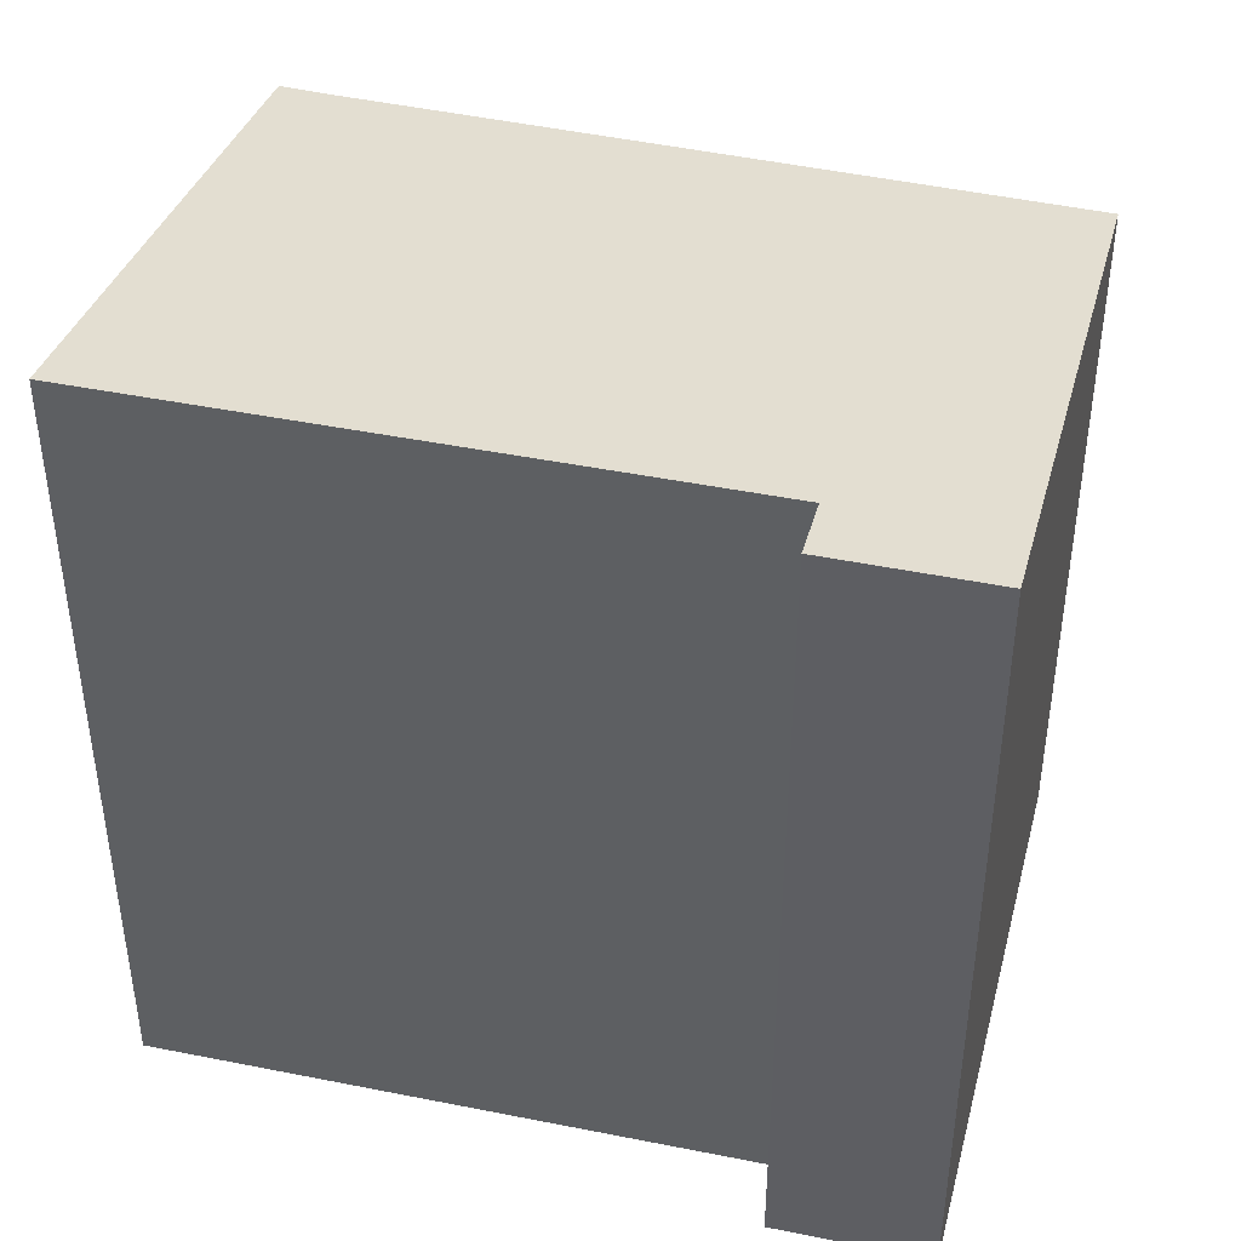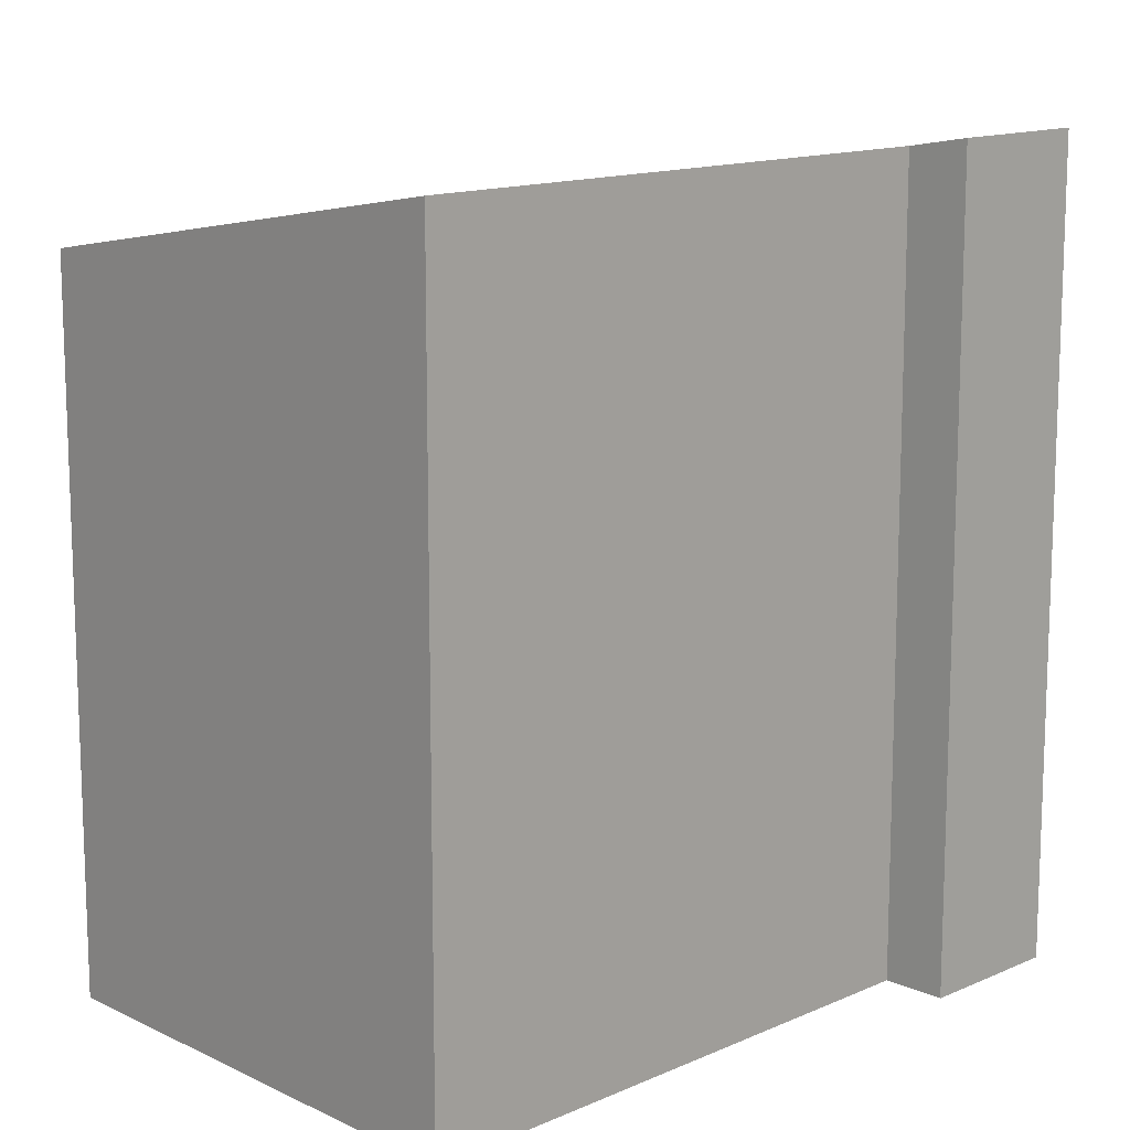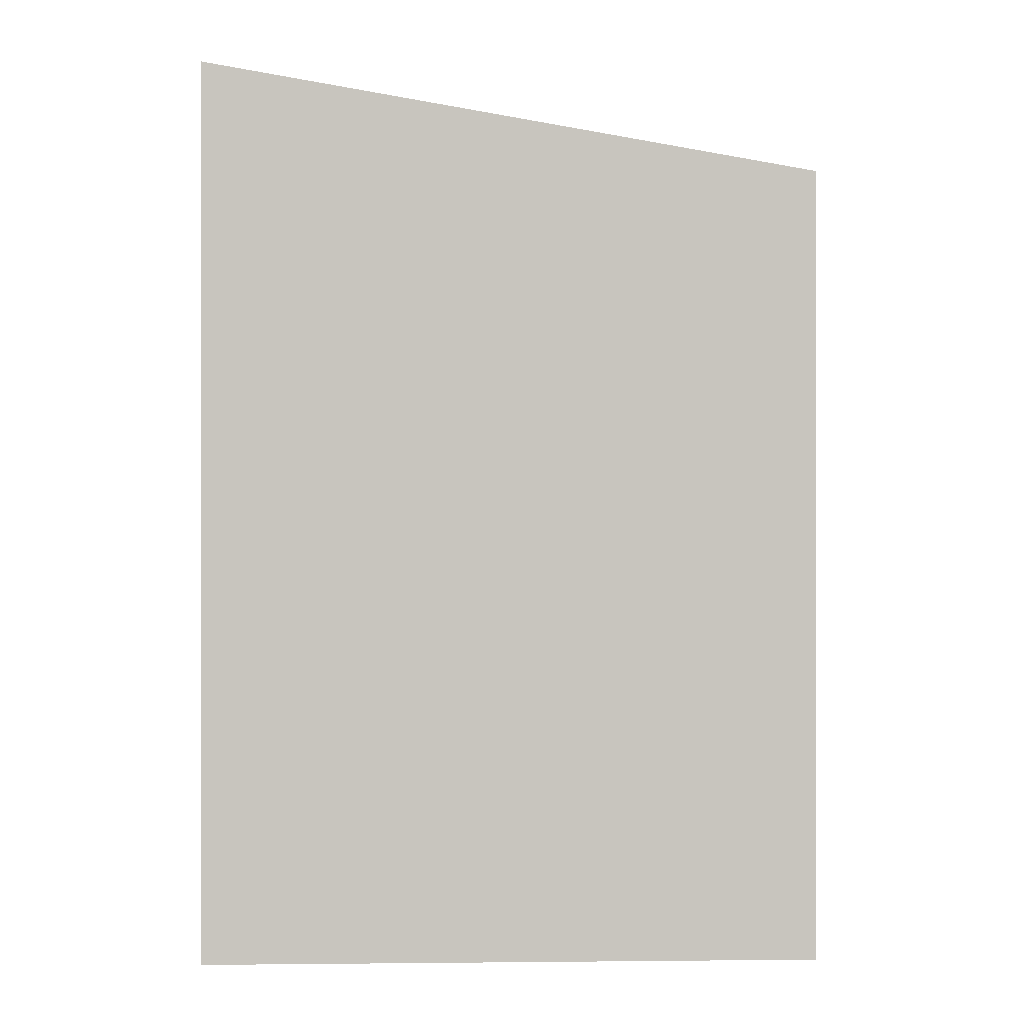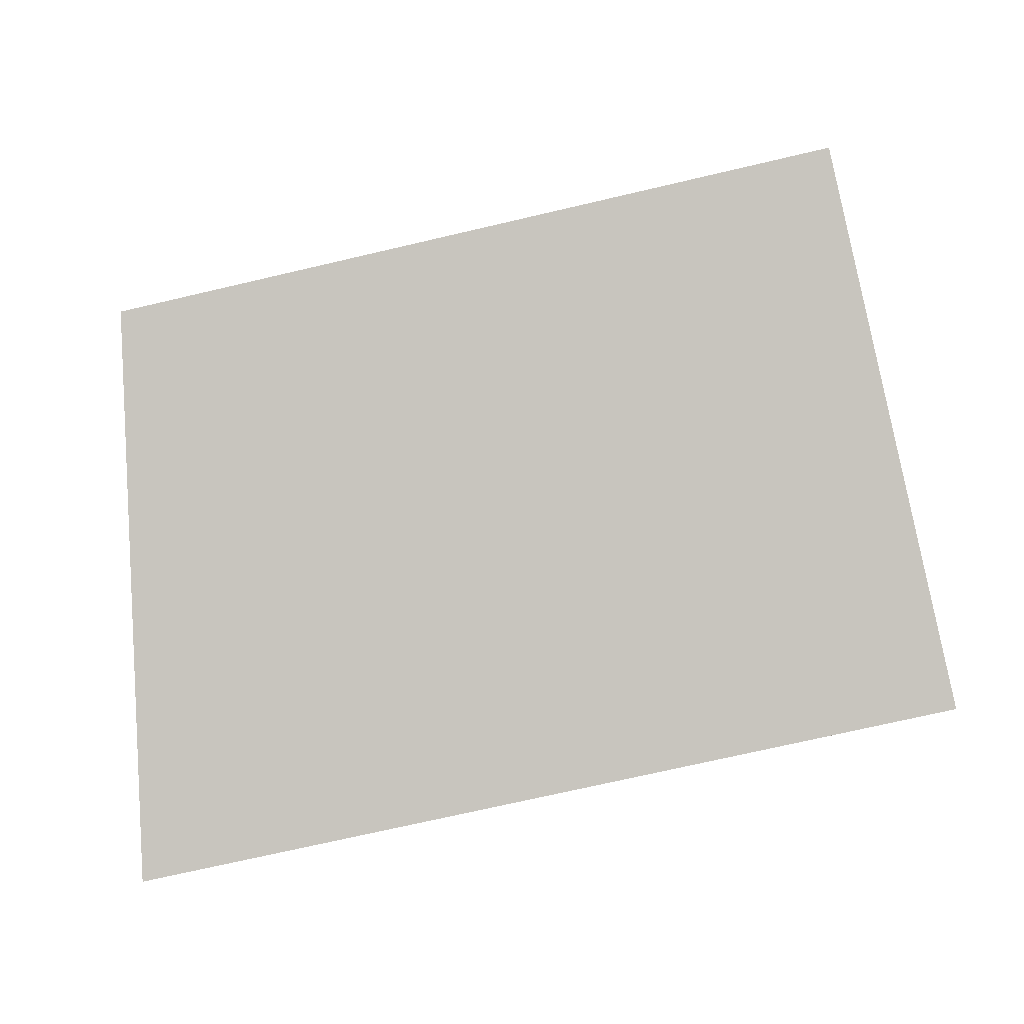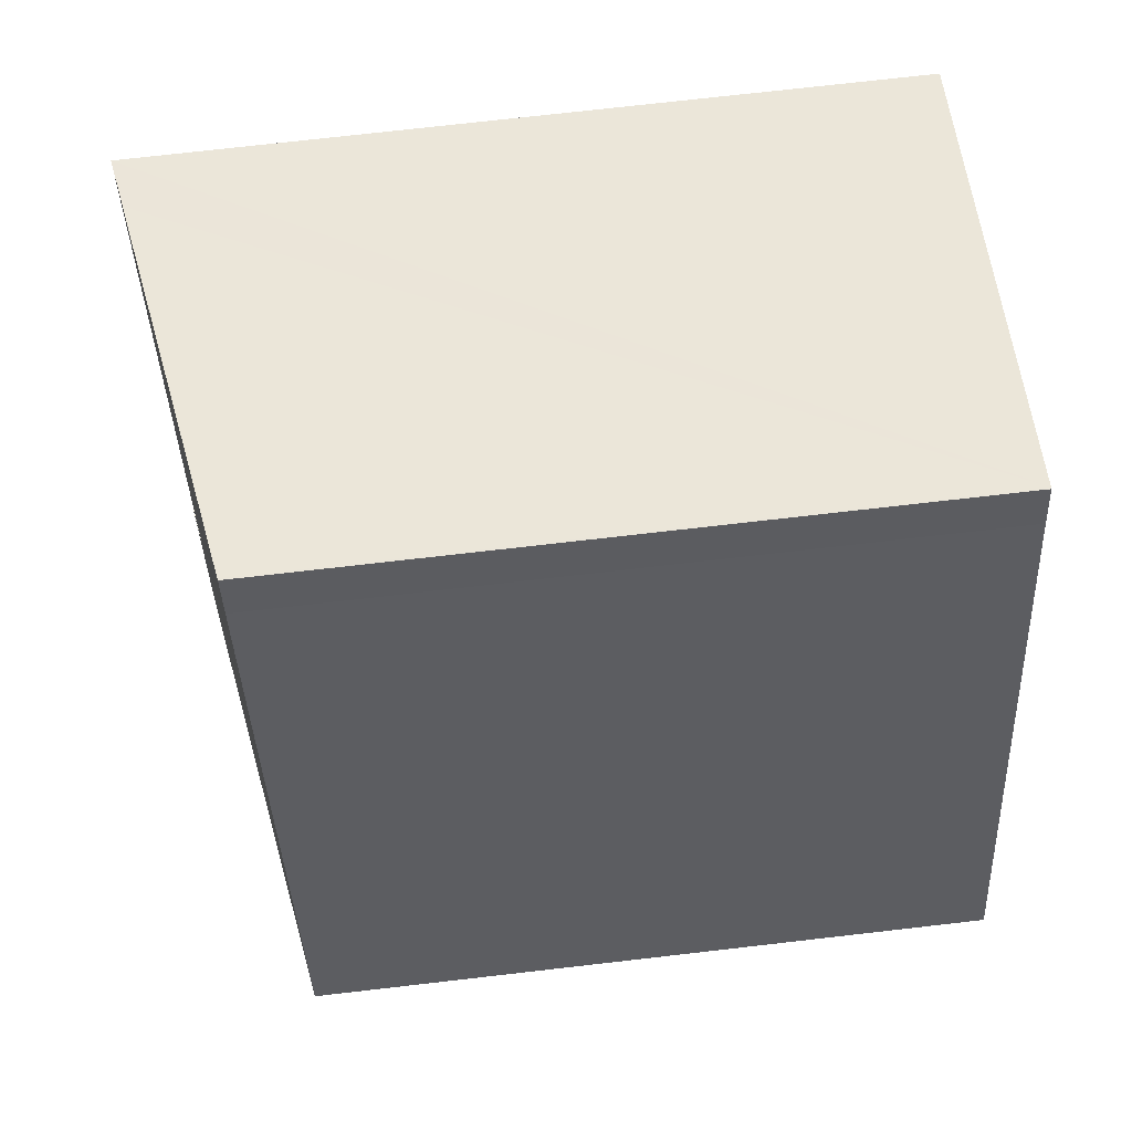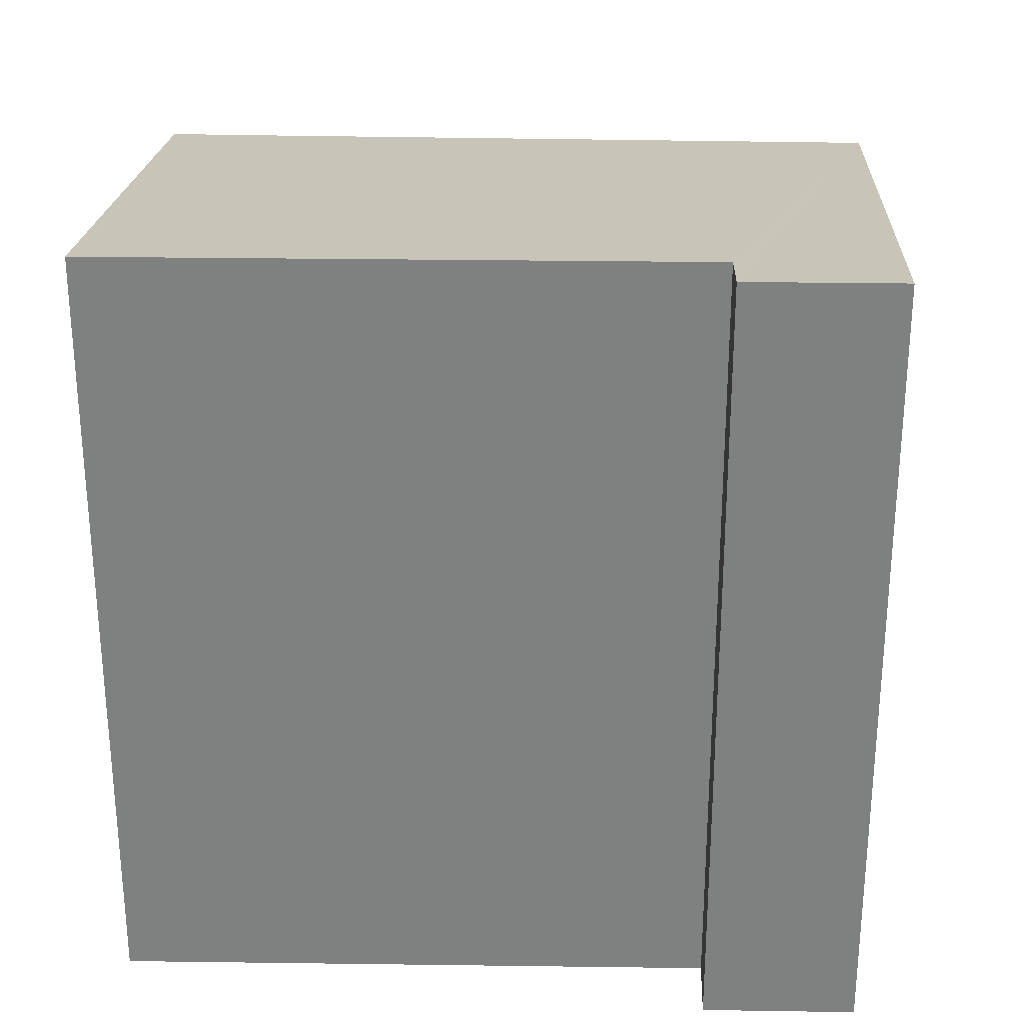
<metadata>
{"format":"obj","ext":"obj","renderer":"f3d","projection":"perspective","resolution":1024,"background":"white","views":[{"elev":44.9,"azim":127.1,"up":"+Y"},{"elev":13.3,"azim":68.7,"up":"+Y"},{"elev":0.2,"azim":-160.0,"up":"+Y"},{"elev":-69.9,"azim":-76.7,"up":"+Z"},{"elev":74.9,"azim":-96.5,"up":"+Z"},{"elev":29.9,"azim":115.1,"up":"+Y"}]}
</metadata>
<code>
v  0 6.573 4.025e-16
v  5.268 7.443 -0.704
v  4.703 7.444 -1.987
v  4.718 7.341 -0.467
v  6.923 7.342 4.488
v  2.398 6.547 5.769
v  6.93 7.342 4.504
v  6.398 7.245 4.709
v  2.576 6.546 6.185
v  2.559 6.543 6.191
v  4.703 1.217e-16 -1.987
v  5.268 4.311e-17 -0.704
v  6.93 -2.758e-16 4.504
v  4.718 2.86e-17 -0.467
v  6.923 -2.748e-16 4.488
v  0 0 0
v  2.398 -3.532e-16 5.769
v  2.559 -3.791e-16 6.191
v  2.576 -3.787e-16 6.185
v  6.398 -2.883e-16 4.709
g defaultobject
f 1 2 3
f 2 1 4
f 4 1 5
f 5 1 6
f 5 6 7
f 7 6 8
f 8 6 9
f 9 6 10
f 2 11 3
f 11 2 12
f 13 5 7
f 5 13 4
f 4 13 14
f 14 13 15
f 11 1 3
f 1 11 16
f 16 6 1
f 6 16 17
f 17 10 6
f 10 17 18
f 10 19 9
f 19 10 18
f 19 8 9
f 8 19 7
f 7 19 13
f 13 19 20
f 4 12 2
f 12 4 14
f 20 15 13
f 15 20 14
f 14 20 19
f 14 11 12
f 11 14 16
f 16 14 19
f 16 19 17
f 17 19 18

</code>
